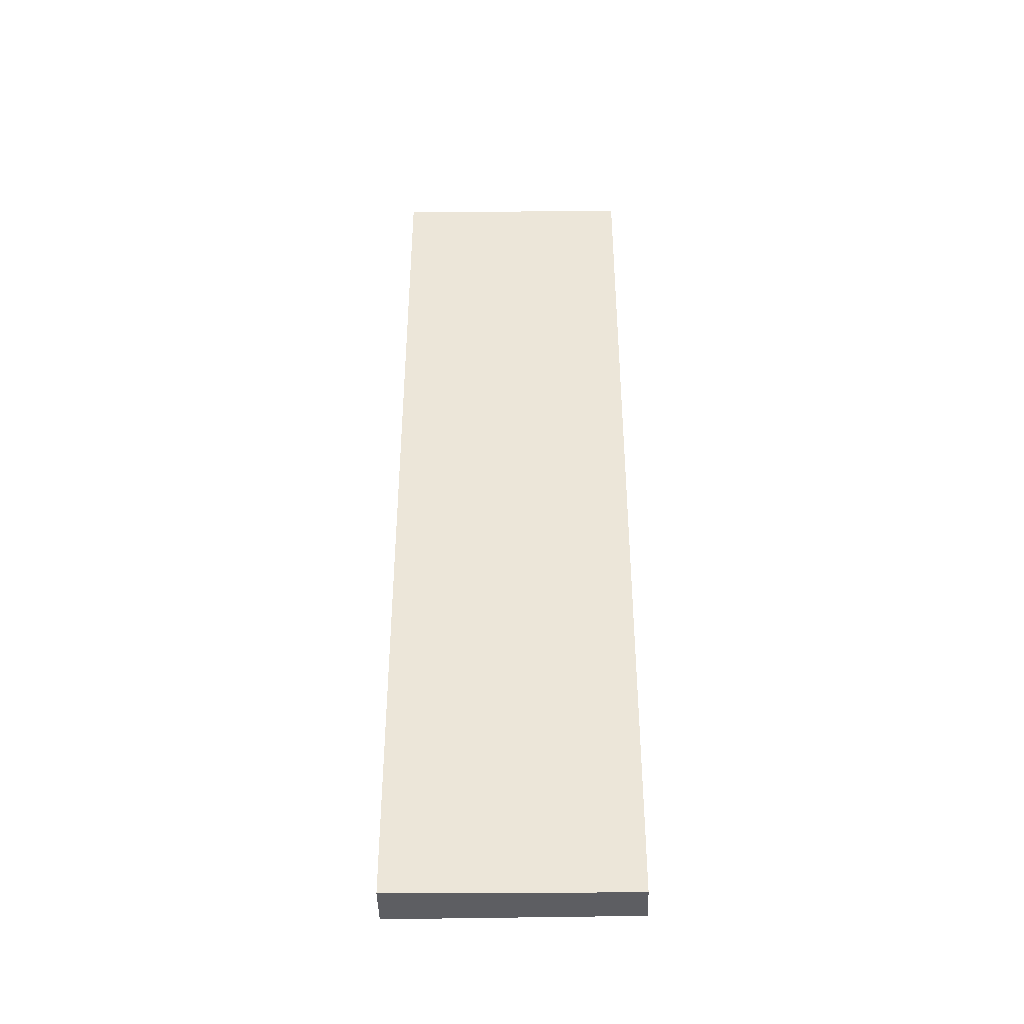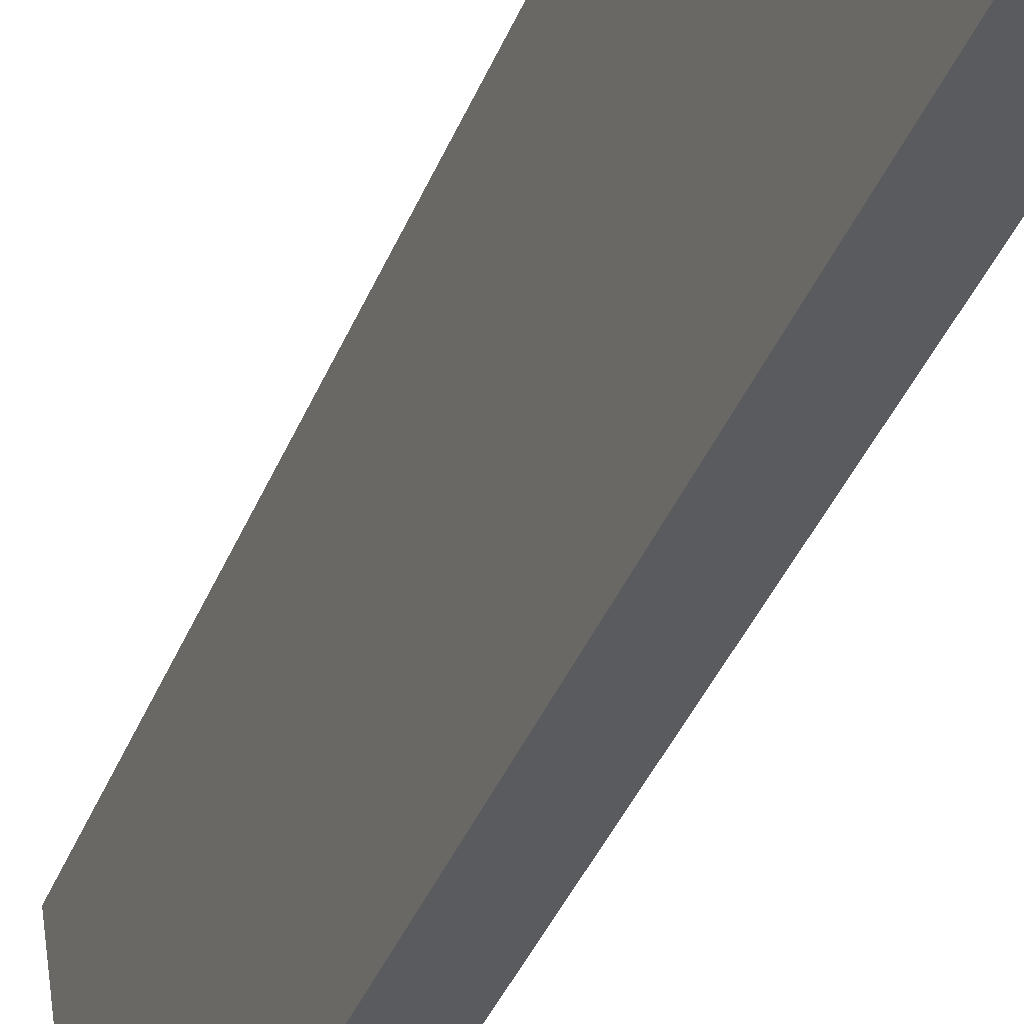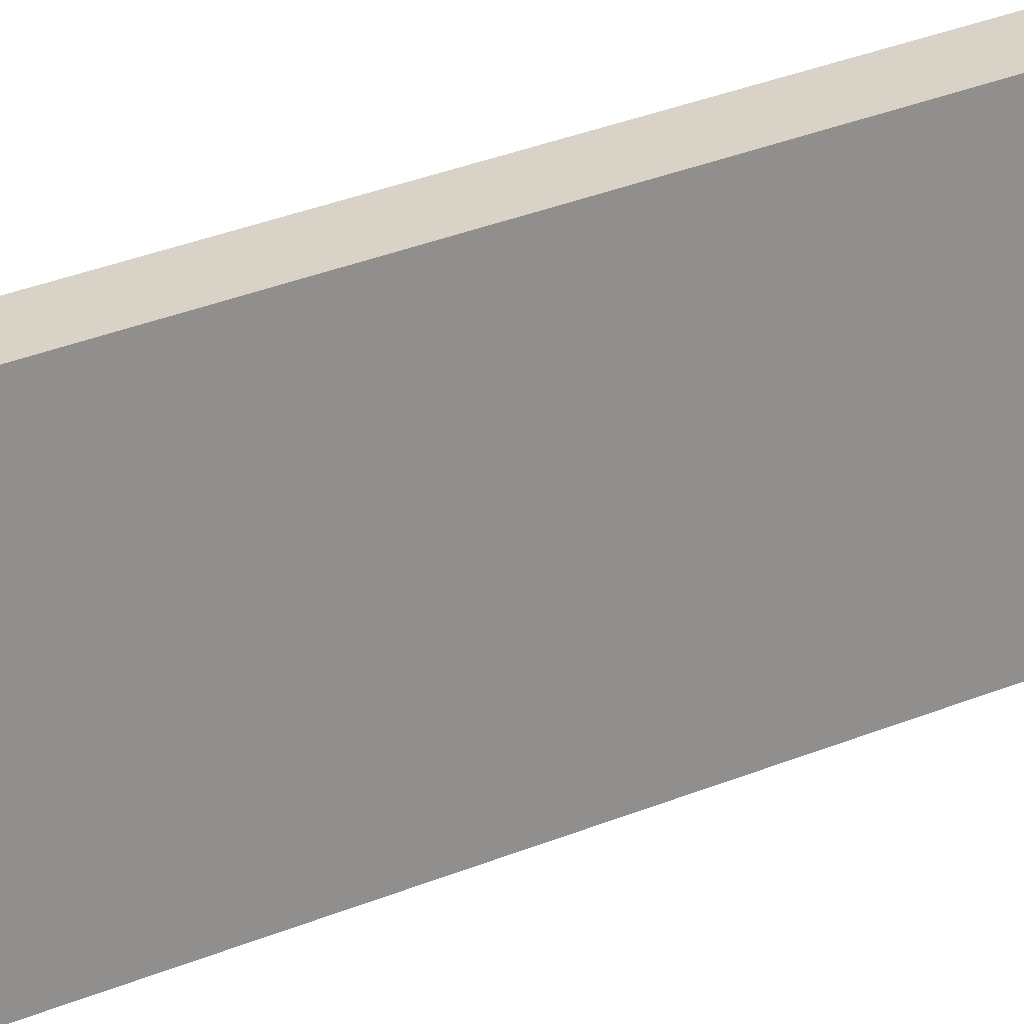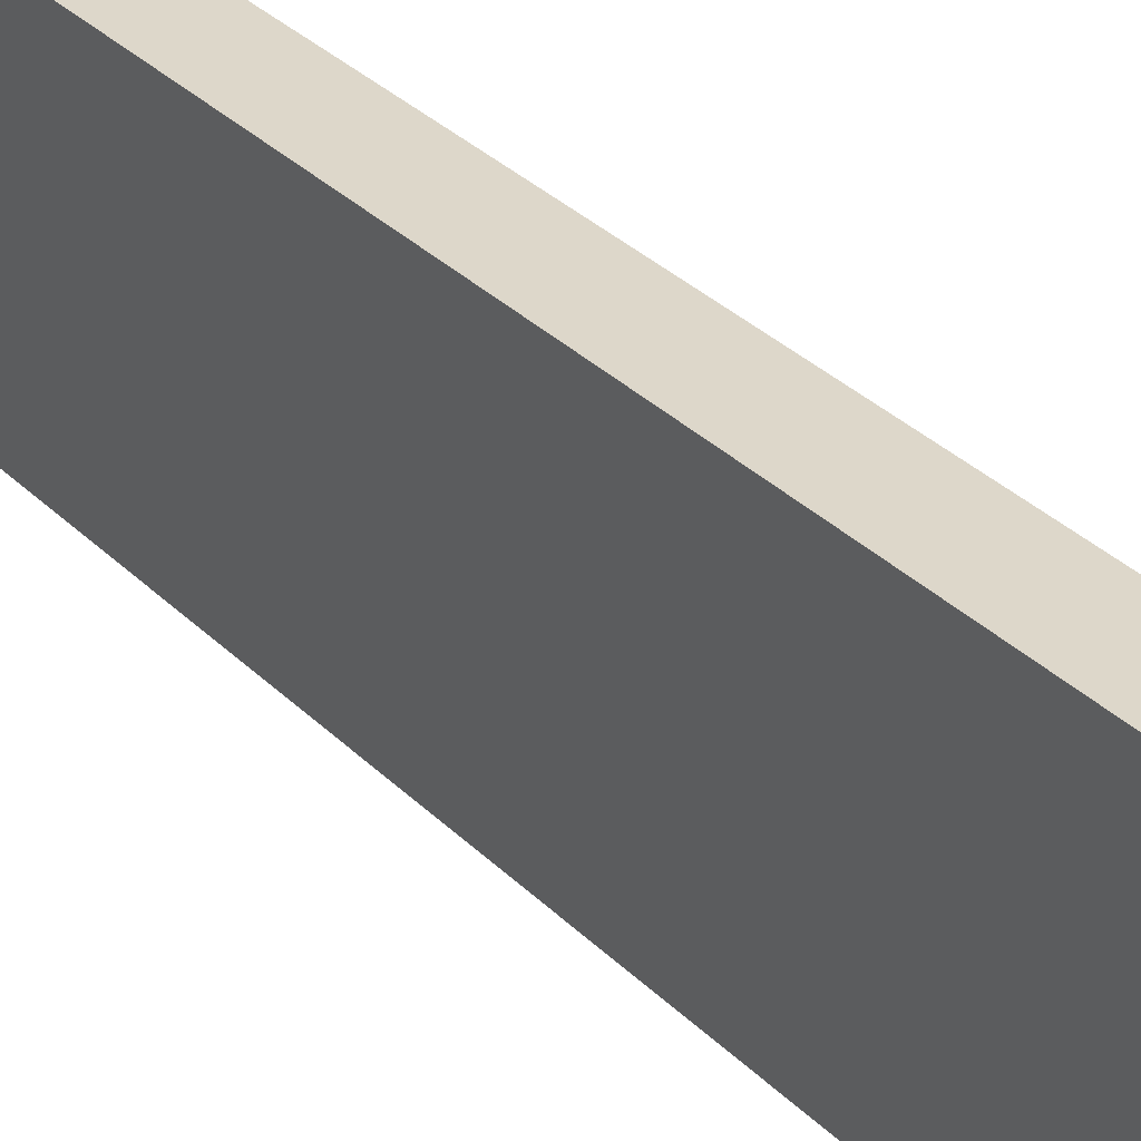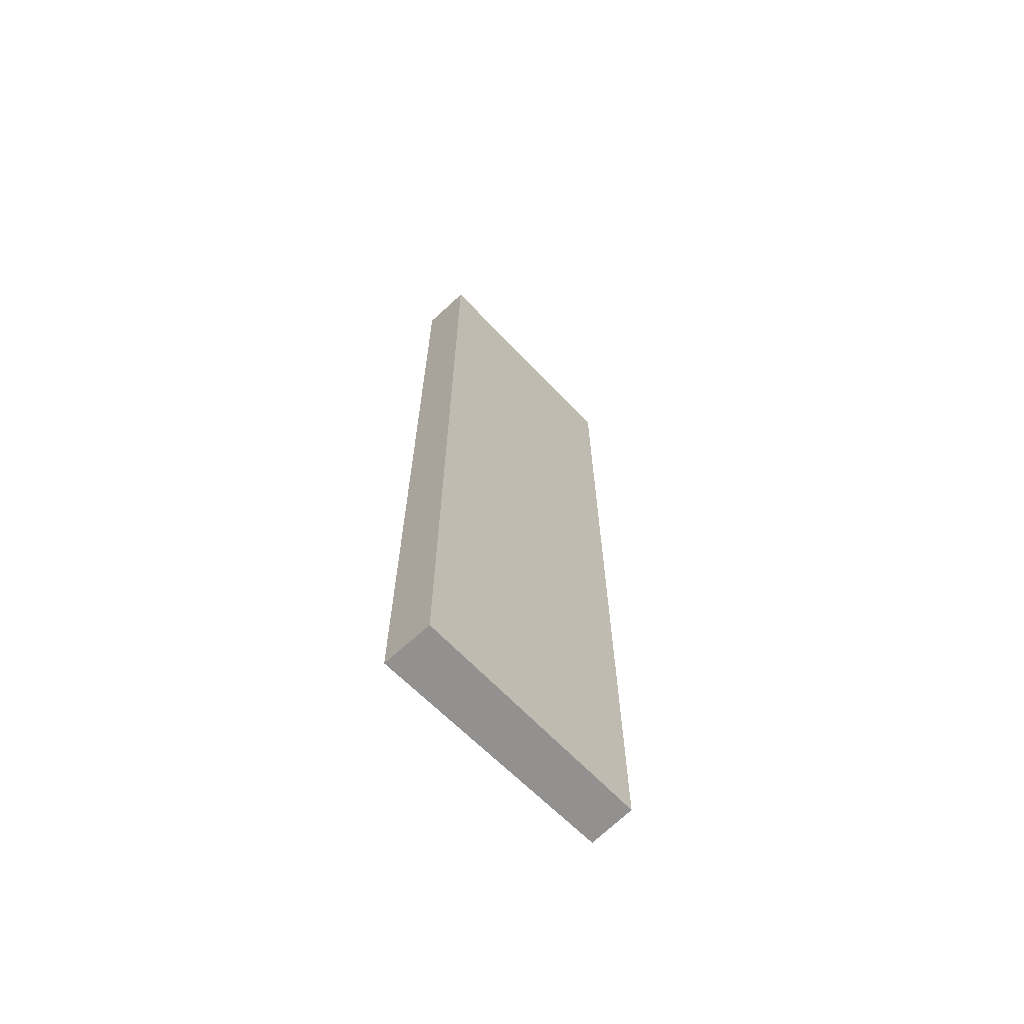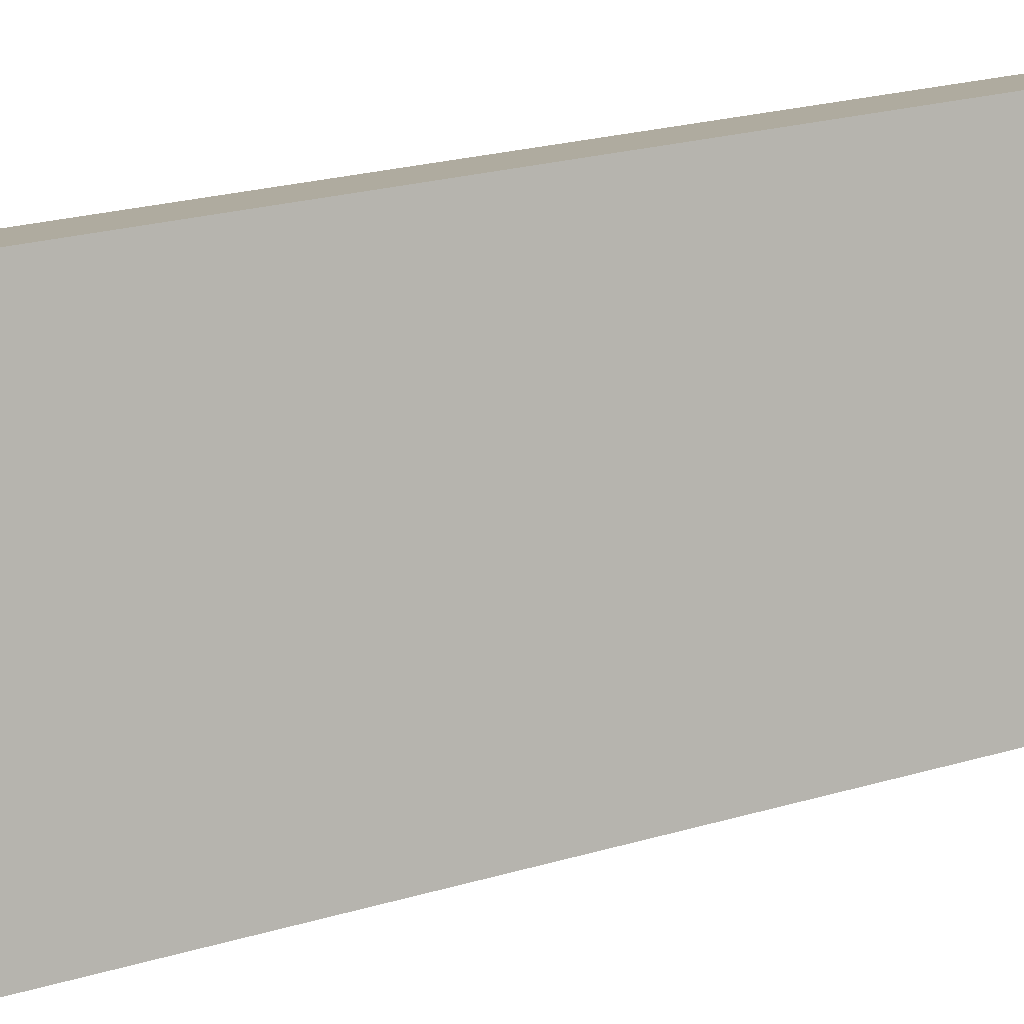
<metadata>
{"format":"obj","ext":"obj","renderer":"f3d","projection":"perspective","resolution":1024,"background":"white","views":[{"elev":-39.3,"azim":-80.0,"up":"+Y"},{"elev":-38.9,"azim":159.5,"up":"+Z"},{"elev":35.7,"azim":-117.9,"up":"+Z"},{"elev":29.3,"azim":145.9,"up":"+Z"},{"elev":-66.1,"azim":-127.0,"up":"+Y"},{"elev":16.3,"azim":-125.2,"up":"+Z"}]}
</metadata>
<code>
v  1.007 18.24 -0.178
v  0.797 18.24 4.768
v  1.714 18.24 4.646
v  0 18.24 1.117e-15
v  0.797 -2.92e-16 4.768
v  1.714 -2.845e-16 4.646
v  1.007 1.09e-17 -0.178
v  0 0 0
g defaultobject
f 1 2 3
f 2 1 4
f 5 3 2
f 3 5 6
f 6 1 3
f 1 6 7
f 7 4 1
f 4 7 8
f 8 2 4
f 2 8 5
f 5 7 6
f 7 5 8

</code>
